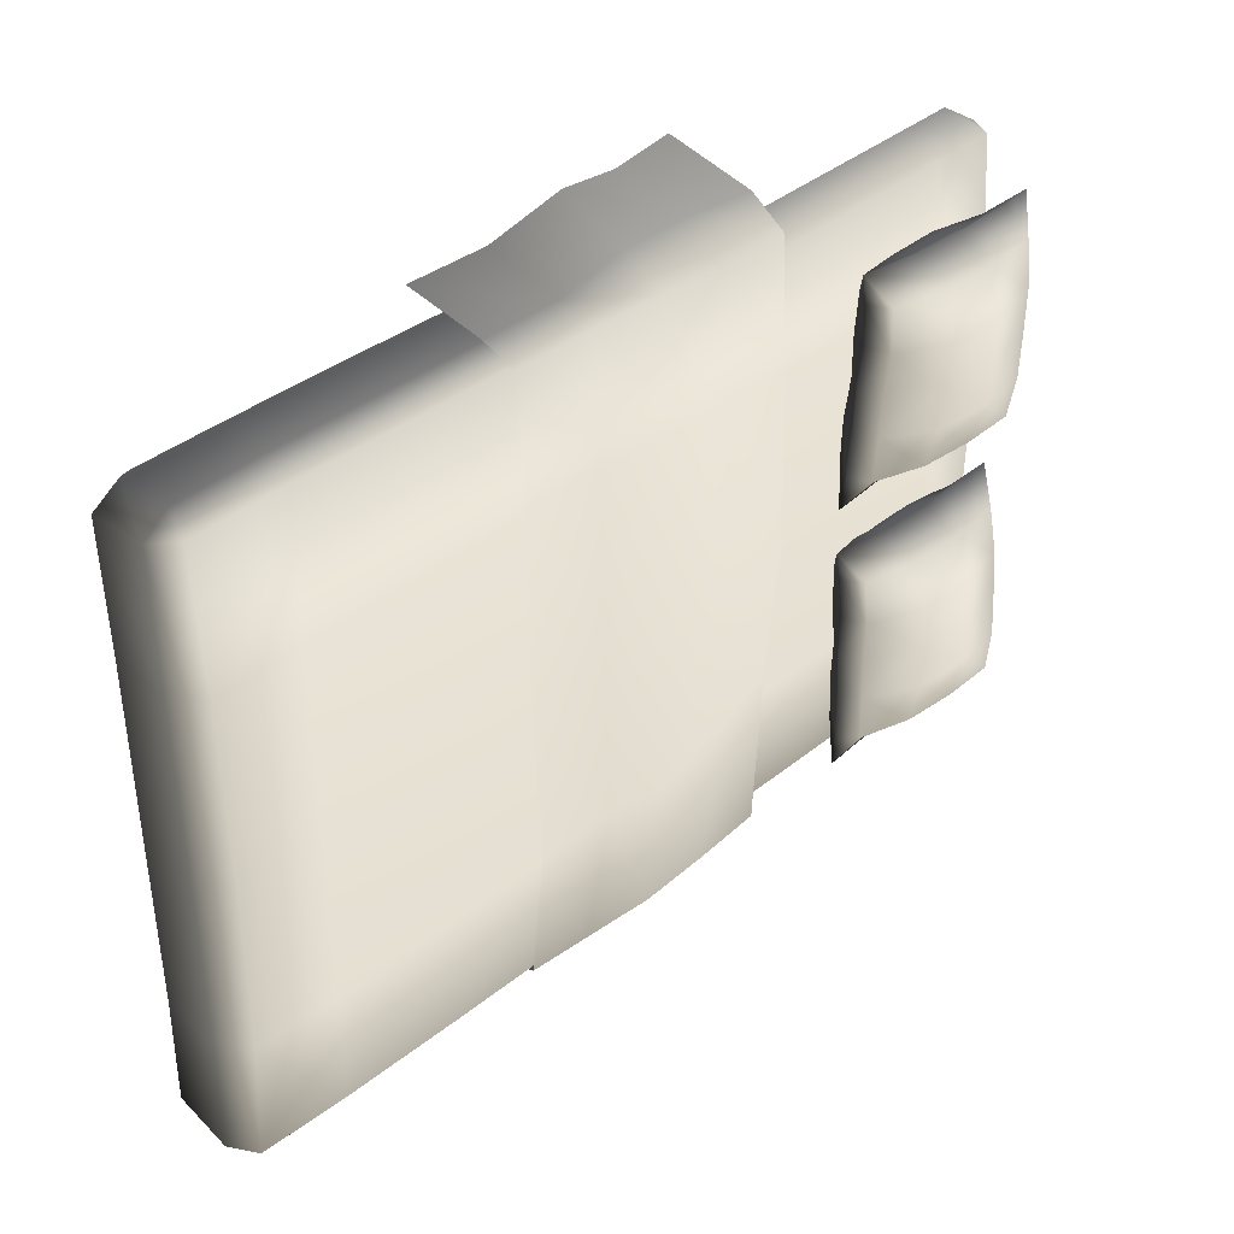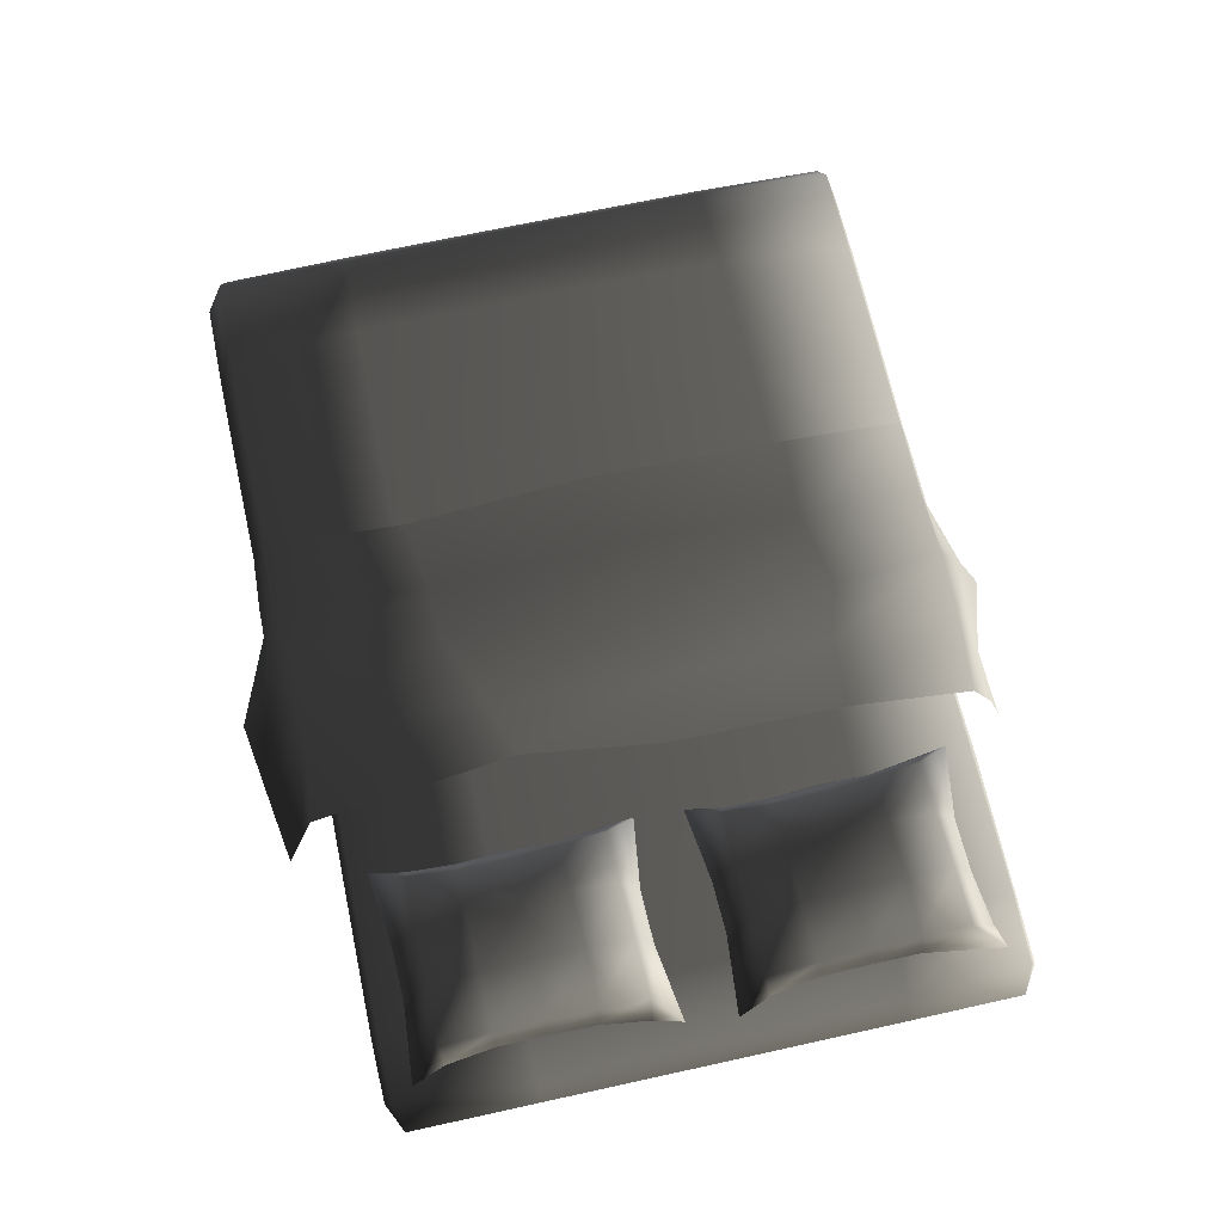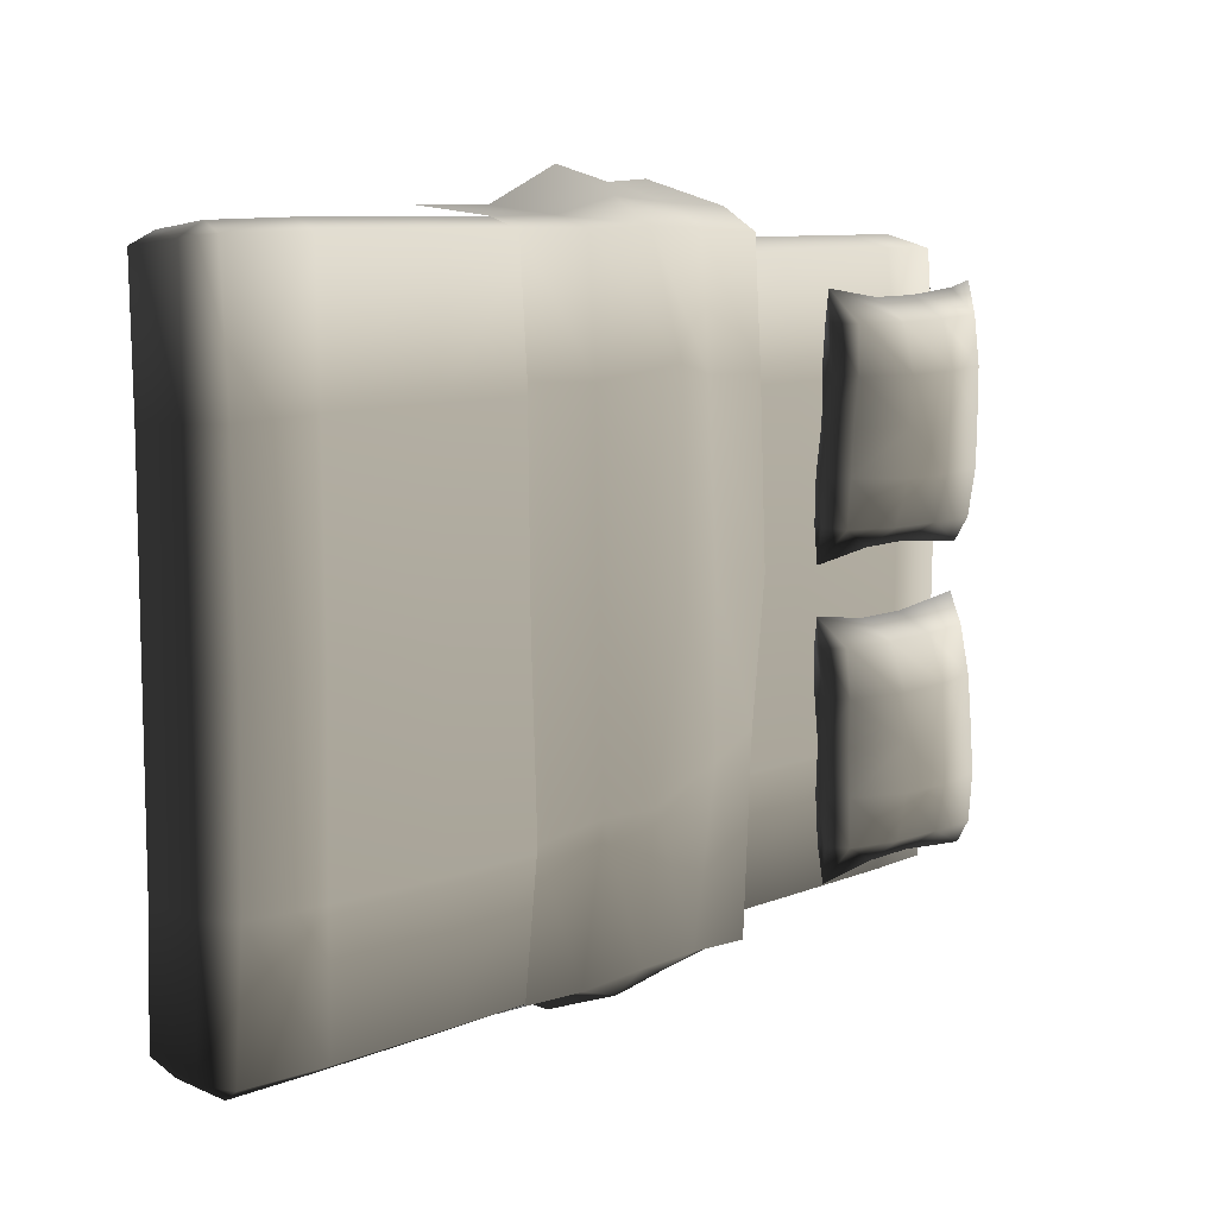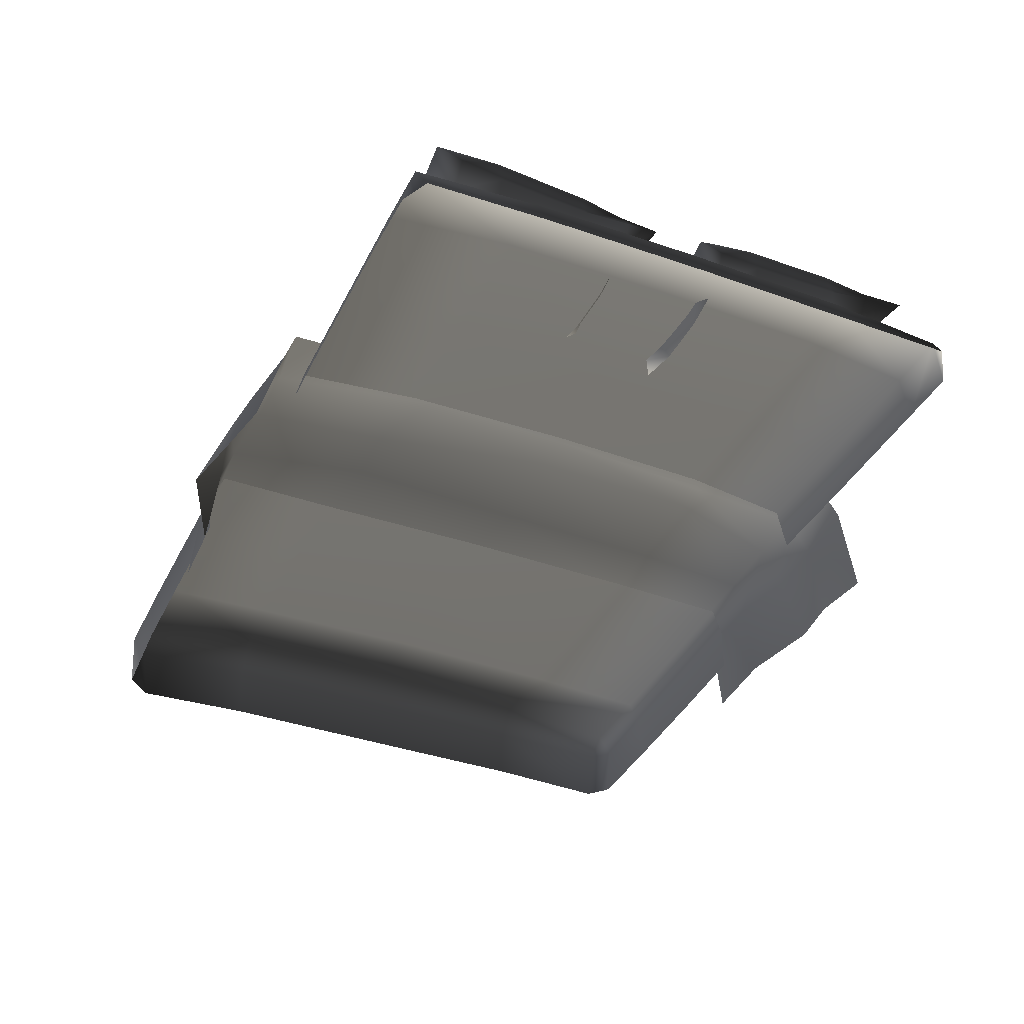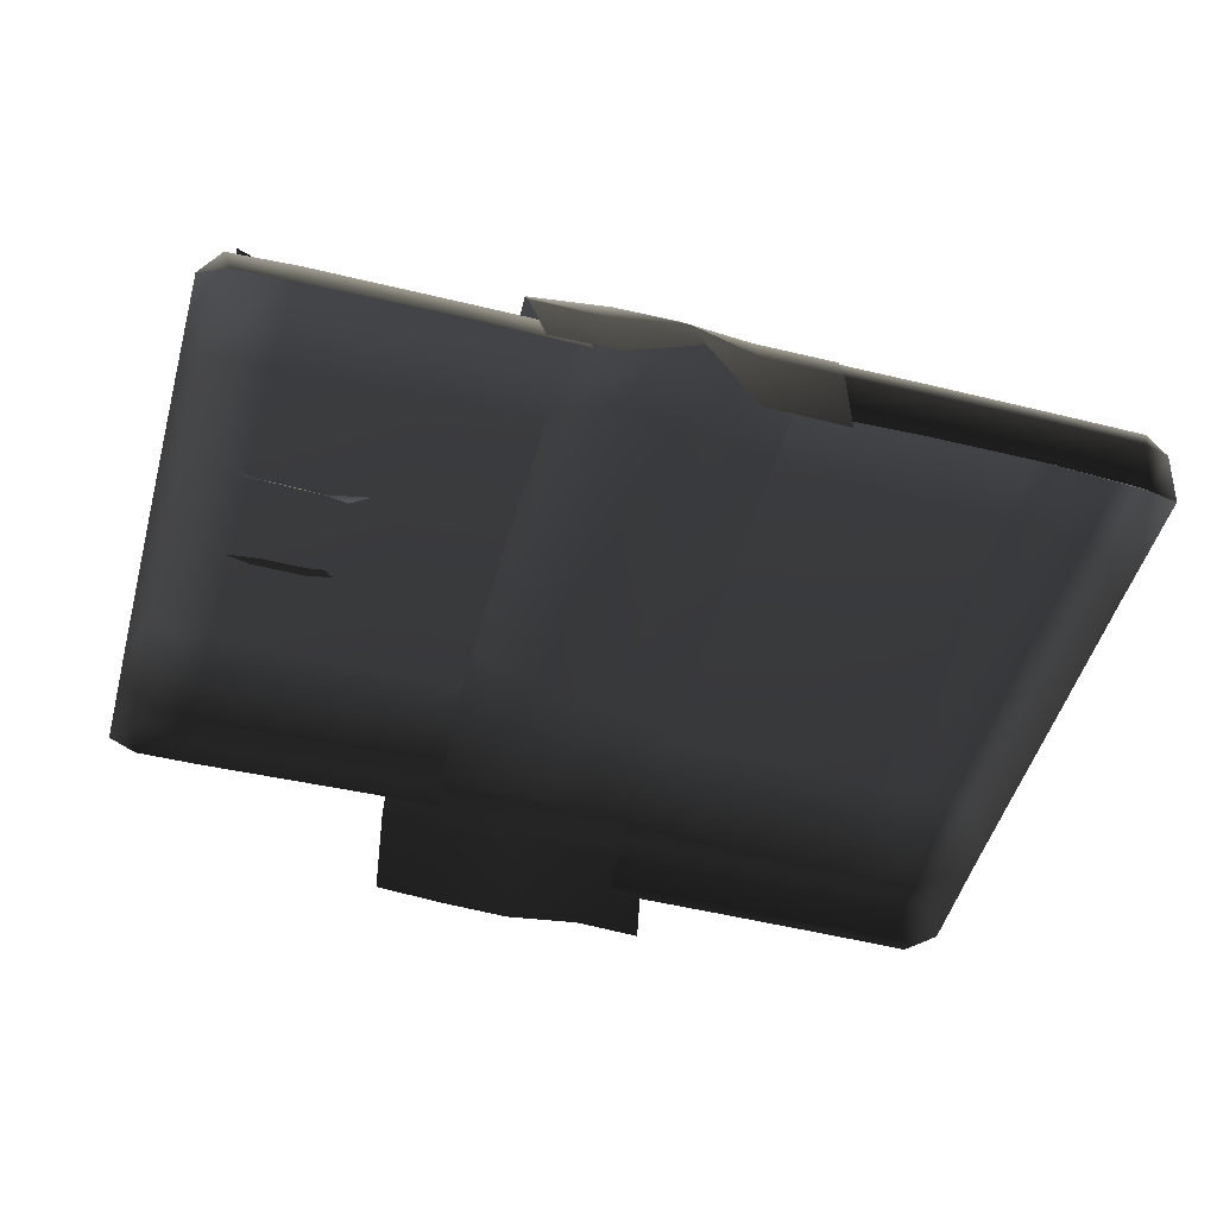
<metadata>
{"format":"obj","ext":"obj","renderer":"f3d","projection":"perspective","resolution":1024,"background":"white","views":[{"elev":39.7,"azim":-44.6,"up":"+Y"},{"elev":67.6,"azim":77.5,"up":"+Z"},{"elev":9.2,"azim":-47.2,"up":"+Y"},{"elev":-38.0,"azim":65.8,"up":"+Z"},{"elev":-48.7,"azim":164.7,"up":"+Z"}]}
</metadata>
<code>
v 1.169 -0.9266 0.568
v 1.077 -0.9703 0.5665
v 1.108 -0.9441 0.6736
v 0.8942 -0.9459 0.6791
v 0.8799 -0.9736 0.5697
v 1.172 -0.5256 0.5791
v 1.115 -0.5286 0.6962
v 0.9156 -0.5347 0.7032
v 0.422 -0.9429 0.685
v 0.4113 -0.9699 0.5767
v 0.06436 -0.9657 0.5791
v 0.07216 -0.9404 0.6875
v 0.4494 -0.5361 0.7074
v 0.09648 -0.5349 0.7086
v 0.4526 0.02067 0.7155
v 0.1011 0.02185 0.7166
v 0.4516 0.5705 0.7068
v 0.09877 0.5706 0.708
v 0.4211 0.9359 0.6844
v 0.06981 0.9339 0.6868
v 0.05989 0.97 0.5534
v 0.4087 0.9766 0.5533
v 0.8959 0.9375 0.6796
v 0.8791 0.9749 0.5464
v 1.108 0.9336 0.6718
v 1.079 0.9727 0.5414
v 1.17 0.9109 0.5753
v 1.115 0.5538 0.6956
v 0.9168 0.5645 0.7027
v 1.172 0.548 0.5787
v 1.115 0.01582 0.7038
v 1.173 0.01452 0.5818
v 0.916 0.018 0.7128
v -1.569 1.025 0.3858
v -1.542 1.029 0.3855
v -1.259 1.036 0.3943
v -1.578 1.05 0.577
v -1.307 1.054 0.5756
v -1.61 1.022 0.6695
v -1.322 1.024 0.6688
v -0.9188 1.05 0.5782
v -0.8797 1.033 0.3978
v -0.5378 1.024 0.3974
v -0.5719 1.045 0.5788
v -0.9296 1.021 0.6746
v -0.5797 1.018 0.6771
v -0.9564 0.597 0.7068
v -0.6034 0.5956 0.708
v -0.9601 -0.009169 0.717
v -0.6086 -0.01042 0.7181
v -0.9595 -0.6077 0.7074
v -0.6068 -0.6079 0.7086
v -0.9335 -1.017 0.6861
v -0.5814 -1.015 0.6877
v -0.9234 -1.064 0.5878
v -0.5729 -1.061 0.5886
v -0.8876 -1.061 0.4181
v -0.5429 -1.059 0.4186
v -1.316 -1.066 0.5859
v -1.269 -1.061 0.4139
v -1.586 -1.062 0.5889
v -1.585 -1.05 0.3988
v -1.621 -1.009 0.6767
v -1.33 -1.018 0.6818
v -1.612 -0.5897 0.698
v -1.677 -0.9991 0.5988
v -1.677 -0.5861 0.6101
v -1.672 -0.9688 0.4091
v -1.677 -0.5756 0.4286
v -1.677 -0.003693 0.6121
v -1.677 -0.002016 0.4281
v -1.677 0.5867 0.6099
v -1.677 0.5801 0.4284
v -1.672 0.9898 0.4123
v -1.672 1.011 0.6001
v -1.612 0.5888 0.6974
v -1.343 0.5956 0.7025
v -1.61 -0.004355 0.7054
v -1.343 -0.006489 0.7128
v -1.344 -0.6011 0.7033
v -1.672 1.011 0.6001
v -1.672 0.9898 0.4123
v -1.672 -0.9688 0.4091
v -1.677 -0.9991 0.5988
v 0.02055 1.131 0.3361
v 0.2324 1.14 0.3167
v 0.2708 1.065 0.576
v 0.04495 1.077 0.5613
v 0.2668 0.9954 0.6948
v 0.01458 1.012 0.7143
v 0.2456 0.6072 0.7357
v 0.02136 0.6155 0.737
v 0.2476 0.04703 0.7562
v 0.04211 0.04864 0.7522
v 0.1906 -0.3901 0.7613
v 0.01313 -0.4526 0.7791
v 0.2407 -1.027 0.6923
v -0.01738 -1.001 0.7286
v 0.2436 -1.061 0.5886
v 0.0163 -1.099 0.5714
v 0.2298 -1.132 0.3252
v -0.003154 -1.167 0.3388
v -0.1917 1.097 0.584
v -0.1993 1.182 0.3749
v -0.3903 1.072 0.3074
v -0.4097 1.049 0.5783
v -0.1829 1.02 0.7076
v -0.4041 1.013 0.6908
v -0.1351 0.655 0.7777
v -0.4061 0.6179 0.7187
v -0.1388 0.05359 0.7888
v -0.4224 0.06679 0.7427
v -0.234 -0.5451 0.7752
v -0.4034 -0.5464 0.743
v -0.2488 -0.9975 0.742
v -0.4544 -1.023 0.7096
v -0.2274 -1.101 0.6273
v -0.438 -1.065 0.5842
v -0.2264 -1.2 0.3591
v -0.4421 -1.095 0.2949
v -0.6602 -1.063 0.5868
v -0.663 -1.016 0.7008
v -0.6345 -0.5819 0.7211
v -0.665 -0.001382 0.7299
v -0.6611 0.6323 0.7184
v -0.6585 1.016 0.6889
v -0.6566 1.05 0.5761
v -0.6519 1.074 0.3008
v -0.6474 -1.093 0.2806
v 1.064 -0.7726 0.8427
v 1.023 -0.7789 0.7514
v 1.098 -0.8723 0.8292
v 1.044 -0.6263 0.8408
v 1.011 -0.6301 0.7447
v 1.041 -0.4789 0.8317
v 1.009 -0.4822 0.7363
v 1.042 -0.3316 0.8229
v 1.011 -0.3337 0.7265
v 1.06 -0.1841 0.8135
v 1.014 -0.1825 0.7263
v 1.08 -0.09302 0.7974
v 0.8387 -0.1267 0.7852
v 0.8437 -0.1848 0.6902
v 0.675 -0.1294 0.7752
v 0.6728 -0.187 0.6904
v 0.4583 -0.1011 0.7771
v 0.5054 -0.1916 0.7317
v 0.4686 -0.1937 0.786
v 0.4875 -0.3417 0.7876
v 0.5117 -0.3415 0.7299
v 0.4803 -0.4863 0.7897
v 0.5196 -0.4883 0.7375
v 0.4881 -0.6341 0.7914
v 0.5179 -0.6367 0.7332
v 0.4826 -0.7805 0.7971
v 0.518 -0.7854 0.7427
v 0.4657 -0.8863 0.805
v 0.6841 -0.7878 0.7027
v 0.6898 -0.8571 0.8083
v 0.8554 -0.8524 0.8161
v 0.8564 -0.7852 0.7066
v 0.4803 -0.4863 0.7897
v 0.4875 -0.3417 0.7876
v 0.5155 -0.3395 0.8586
v 0.5244 -0.4856 0.8487
v 0.5252 -0.6316 0.8545
v 0.4881 -0.6341 0.7914
v 0.5172 -0.7796 0.8632
v 0.4826 -0.7805 0.7971
v 0.6836 -0.78 0.9113
v 0.6812 -0.6314 0.9411
v 0.4657 -0.8863 0.805
v 0.6898 -0.8571 0.8083
v 0.8554 -0.8524 0.8161
v 0.8546 -0.7784 0.9247
v 1.098 -0.8723 0.8292
v 1.027 -0.7784 0.9195
v 1.064 -0.7726 0.8427
v 0.8533 -0.6298 0.9544
v 1.022 -0.6264 0.9345
v 1.044 -0.6263 0.8408
v 1.016 -0.4761 0.9284
v 1.041 -0.4789 0.8317
v 1.015 -0.3263 0.9166
v 1.042 -0.3316 0.8229
v 1.012 -0.177 0.8871
v 1.06 -0.1841 0.8135
v 1.08 -0.09302 0.7974
v 0.8387 -0.1267 0.7852
v 0.8412 -0.1831 0.8962
v 0.8465 -0.3269 0.9465
v 0.8503 -0.4784 0.9485
v 0.675 -0.1294 0.7752
v 0.6721 -0.1876 0.8833
v 0.4583 -0.1011 0.7771
v 0.5047 -0.1894 0.8507
v 0.4686 -0.1937 0.786
v 0.6732 -0.3317 0.9357
v 0.6805 -0.4819 0.9356
v 1.064 0.1587 0.8174
v 1.023 0.1605 0.726
v 1.1 0.05849 0.796
v 1.044 0.3047 0.8283
v 1.011 0.3092 0.7322
v 1.041 0.4523 0.8321
v 1.009 0.4573 0.7368
v 1.042 0.5998 0.8361
v 1.011 0.6061 0.74
v 1.079 0.8435 0.8396
v 1.014 0.7568 0.753
v 1.007 0.8237 0.8301
v 0.8387 0.8072 0.8164
v 0.8437 0.7576 0.7167
v 0.675 0.8054 0.8062
v 0.6728 0.7554 0.7168
v 0.4519 0.8374 0.8099
v 0.5054 0.7472 0.7575
v 0.4686 0.7404 0.8115
v 0.4875 0.5928 0.8001
v 0.5117 0.598 0.7426
v 0.4804 0.4486 0.7896
v 0.5196 0.4511 0.7374
v 0.4881 0.3012 0.7784
v 0.5179 0.3036 0.7202
v 0.4826 0.1549 0.7713
v 0.518 0.1547 0.7167
v 0.4645 0.04736 0.7705
v 0.6841 0.1558 0.6767
v 0.6898 0.07755 0.7758
v 0.8554 0.08155 0.784
v 0.8564 0.1581 0.6807
v 0.4804 0.4486 0.7896
v 0.4875 0.5928 0.8001
v 0.5155 0.5888 0.8711
v 0.5244 0.4441 0.8485
v 0.5252 0.2982 0.8415
v 0.4881 0.3012 0.7784
v 0.5172 0.15 0.8372
v 0.4826 0.1549 0.7713
v 0.6836 0.1454 0.8852
v 0.6812 0.2909 0.9278
v 0.4645 0.04736 0.7705
v 0.6898 0.07755 0.7758
v 0.8554 0.08155 0.784
v 0.8546 0.1458 0.8987
v 1.1 0.05849 0.796
v 1.027 0.1462 0.8934
v 1.064 0.1587 0.8174
v 0.8533 0.2912 0.9412
v 1.022 0.2964 0.9216
v 1.044 0.3047 0.8283
v 1.016 0.4467 0.9286
v 1.041 0.4523 0.8321
v 1.015 0.597 0.93
v 1.042 0.5998 0.8361
v 1.012 0.7482 0.9136
v 1.079 0.8435 0.8396
v 1.007 0.8237 0.8301
v 0.8387 0.8072 0.8164
v 0.8412 0.7413 0.9222
v 0.8465 0.5937 0.9597
v 0.8503 0.4426 0.9485
v 0.675 0.8054 0.8062
v 0.6721 0.7379 0.9088
v 0.4519 0.8374 0.8099
v 0.5047 0.7391 0.8763
v 0.4686 0.7404 0.8115
v 0.6732 0.5899 0.9485
v 0.6805 0.4402 0.9353
g Bed_01_(11)_4583_69
f 1 3 2
f 2 3 4
f 2 4 5
f 3 1 6
f 3 6 7
f 3 8 4
f 3 7 8
f 5 4 9
f 5 9 10
f 11 10 9
f 11 9 12
f 12 9 13
f 13 4 8
f 13 9 4
f 12 13 14
f 14 13 15
f 15 13 8
f 14 15 16
f 16 15 17
f 16 17 18
f 18 17 19
f 18 19 20
f 19 21 20
f 19 22 21
f 22 19 23
f 22 23 24
f 24 23 25
f 24 25 26
f 26 25 27
f 23 28 25
f 28 27 25
f 23 29 28
f 19 29 23
f 19 17 29
f 28 30 27
f 31 30 28
f 31 28 29
f 31 32 30
f 7 32 31
f 7 6 32
f 7 31 33
f 31 29 33
f 7 33 8
f 17 33 29
f 17 15 33
f 15 8 33
f 34 36 35
f 36 34 37
f 36 37 38
f 38 37 39
f 38 39 40
f 36 38 41
f 36 41 42
f 43 42 41
f 43 41 44
f 44 41 45
f 38 45 41
f 38 40 45
f 44 45 46
f 46 45 47
f 46 47 48
f 48 47 49
f 48 49 50
f 50 49 51
f 50 51 52
f 52 51 53
f 52 53 54
f 54 53 55
f 54 55 56
f 56 55 57
f 56 57 58
f 57 55 59
f 57 59 60
f 60 59 61
f 60 61 62
f 59 63 61
f 59 64 63
f 55 64 59
f 55 53 64
f 65 63 64
f 66 63 65
f 66 65 67
f 68 66 67
f 68 67 69
f 69 67 70
f 69 70 71
f 71 70 72
f 71 72 73
f 72 74 73
f 72 75 74
f 75 72 76
f 70 76 72
f 75 76 39
f 76 40 39
f 76 77 40
f 67 78 70
f 67 65 78
f 70 78 76
f 76 79 77
f 76 78 79
f 78 80 79
f 78 65 80
f 65 64 80
f 53 80 64
f 53 51 80
f 51 79 80
f 51 49 79
f 49 77 79
f 49 47 77
f 77 45 40
f 77 47 45
f 37 81 39
f 81 37 34
f 81 34 82
f 83 61 84
f 83 62 61
f 63 84 61
f 85 87 86
f 85 88 87
f 88 89 87
f 88 90 89
f 90 91 89
f 90 92 91
f 92 93 91
f 92 94 93
f 94 95 93
f 94 96 95
f 96 97 95
f 96 98 97
f 98 99 97
f 98 100 99
f 100 101 99
f 100 102 101
f 103 90 88
f 104 103 88
f 105 103 104
f 105 106 103
f 106 107 103
f 106 108 107
f 108 109 107
f 108 110 109
f 110 111 109
f 110 112 111
f 112 113 111
f 112 114 113
f 114 115 113
f 114 116 115
f 116 117 115
f 116 118 117
f 118 119 117
f 118 120 119
f 107 109 92
f 107 92 90
f 103 107 90
f 109 94 92
f 109 111 94
f 111 96 94
f 111 113 96
f 113 98 96
f 113 115 98
f 115 100 98
f 115 117 100
f 117 102 100
f 117 119 102
f 121 120 118
f 122 121 118
f 122 118 116
f 123 122 116
f 123 116 114
f 124 123 114
f 124 114 112
f 125 124 112
f 125 112 110
f 126 125 110
f 126 110 108
f 127 126 108
f 127 108 106
f 128 127 106
f 128 106 105
f 121 129 120
f 104 88 85
f 130 132 131
f 133 130 131
f 133 131 134
f 135 133 134
f 135 134 136
f 137 135 136
f 137 136 138
f 139 137 138
f 139 138 140
f 139 140 141
f 140 142 141
f 140 143 142
f 143 144 142
f 143 145 144
f 145 146 144
f 145 147 146
f 146 147 148
f 149 148 147
f 149 147 150
f 150 151 149
f 150 152 151
f 153 151 152
f 153 152 154
f 155 153 154
f 155 154 156
f 155 156 157
f 157 156 158
f 157 158 159
f 158 160 159
f 158 161 160
f 161 132 160
f 161 131 132
f 162 164 163
f 162 165 164
f 166 165 162
f 166 162 167
f 168 166 167
f 168 167 169
f 170 166 168
f 170 171 166
f 168 169 172
f 168 173 170
f 168 172 173
f 174 170 173
f 174 175 170
f 171 170 175
f 176 175 174
f 176 177 175
f 176 178 177
f 171 175 179
f 179 175 177
f 179 177 180
f 180 177 178
f 180 178 181
f 182 180 181
f 182 181 183
f 184 182 183
f 184 183 185
f 186 184 185
f 186 185 187
f 187 188 186
f 189 186 188
f 189 190 186
f 184 186 190
f 184 190 191
f 182 184 191
f 182 191 192
f 180 192 179
f 180 182 192
f 190 189 193
f 190 193 194
f 191 190 194
f 195 194 193
f 195 196 194
f 195 197 196
f 191 194 198
f 192 191 198
f 196 198 194
f 192 198 199
f 179 192 199
f 179 199 171
f 199 166 171
f 199 165 166
f 164 199 198
f 164 165 199
f 197 164 196
f 196 164 198
f 197 163 164
f 200 202 201
f 203 200 201
f 203 201 204
f 205 203 204
f 205 204 206
f 207 205 206
f 207 206 208
f 209 207 208
f 209 208 210
f 209 210 211
f 210 212 211
f 210 213 212
f 213 214 212
f 213 215 214
f 215 216 214
f 215 217 216
f 216 217 218
f 219 218 217
f 219 217 220
f 220 221 219
f 220 222 221
f 223 221 222
f 223 222 224
f 225 223 224
f 225 224 226
f 225 226 227
f 227 226 228
f 227 228 229
f 228 230 229
f 228 231 230
f 231 202 230
f 231 201 202
f 232 234 233
f 232 235 234
f 236 235 232
f 236 232 237
f 238 236 237
f 238 237 239
f 240 236 238
f 240 241 236
f 238 239 242
f 238 243 240
f 238 242 243
f 244 240 243
f 244 245 240
f 241 240 245
f 246 245 244
f 246 247 245
f 246 248 247
f 241 245 249
f 249 245 247
f 249 247 250
f 250 247 248
f 250 248 251
f 252 250 251
f 252 251 253
f 254 252 253
f 254 253 255
f 256 254 255
f 256 255 257
f 257 258 256
f 259 256 258
f 259 260 256
f 254 256 260
f 254 260 261
f 252 254 261
f 252 261 262
f 250 262 249
f 250 252 262
f 260 259 263
f 260 263 264
f 261 260 264
f 265 264 263
f 265 266 264
f 265 267 266
f 261 264 268
f 262 261 268
f 266 268 264
f 262 268 269
f 249 262 269
f 249 269 241
f 269 236 241
f 269 235 236
f 234 269 268
f 234 235 269
f 267 234 266
f 266 234 268
f 267 233 234

</code>
